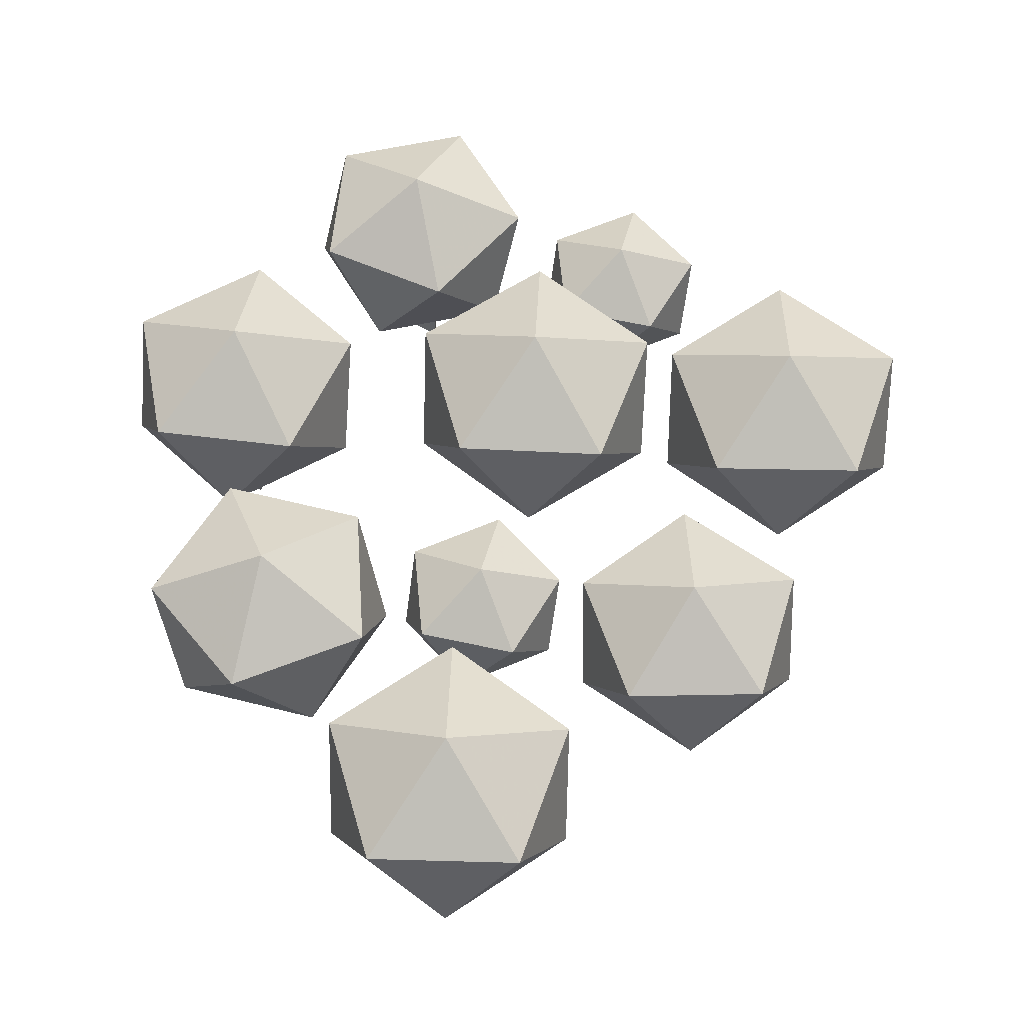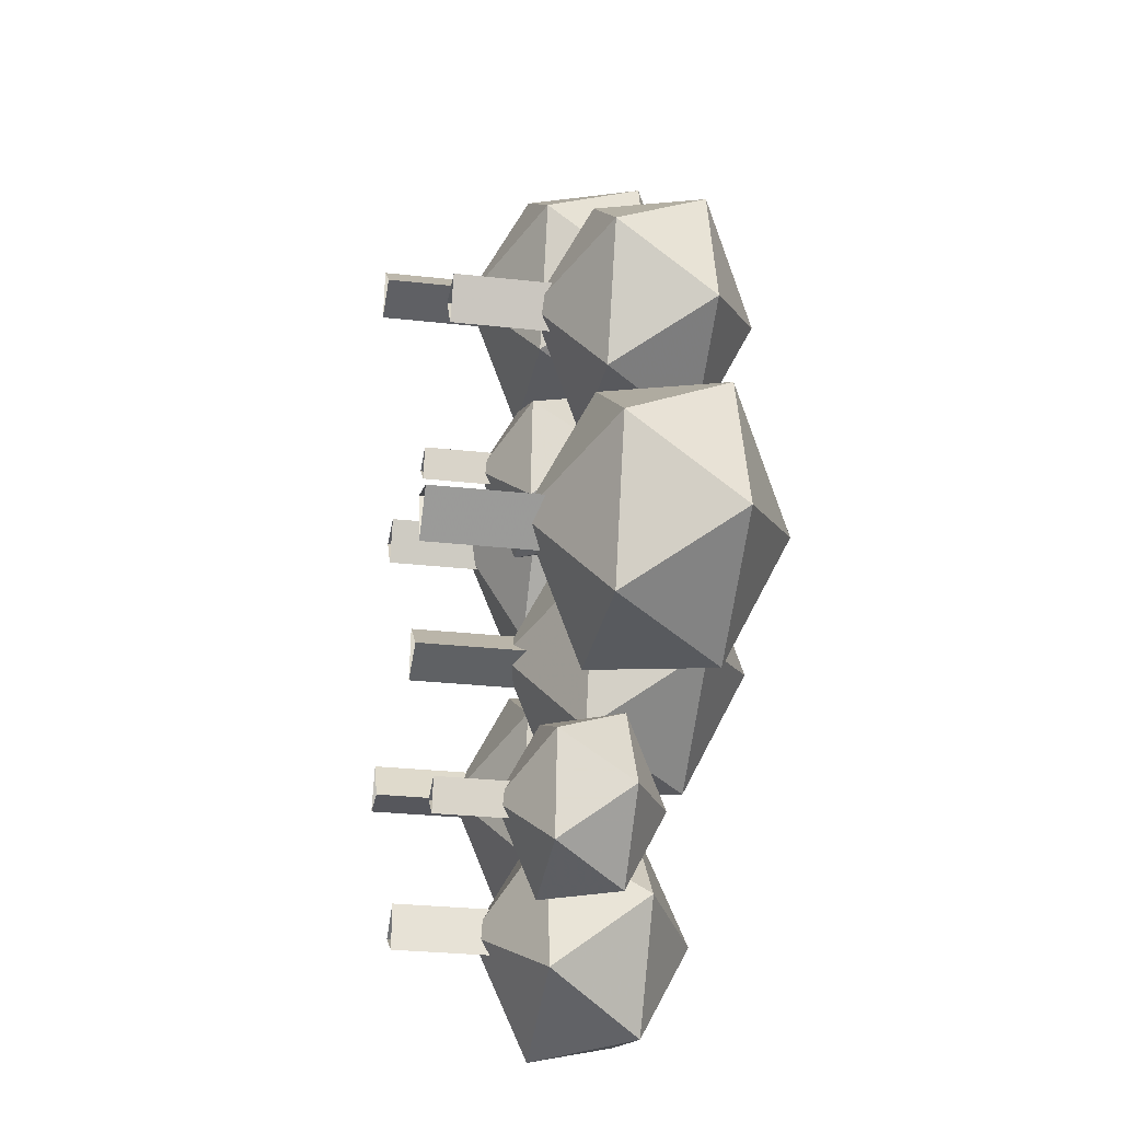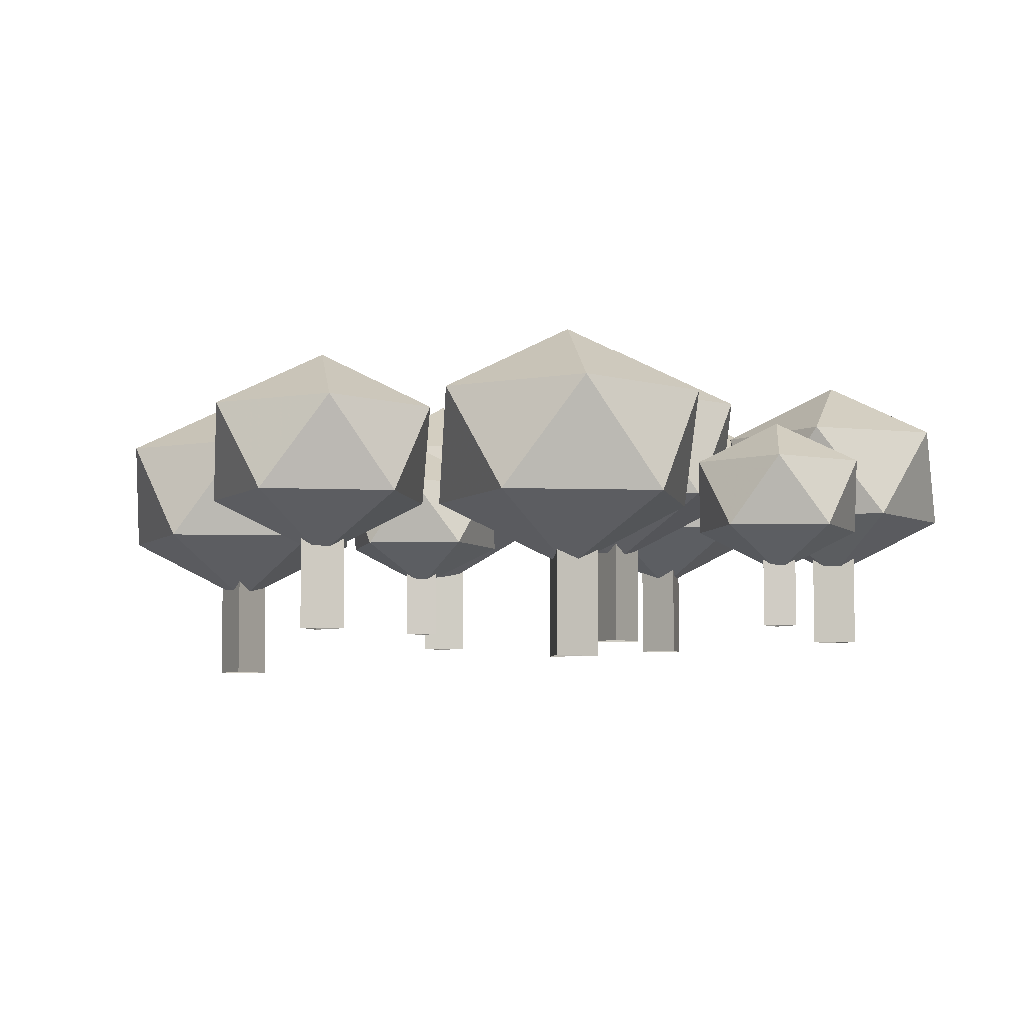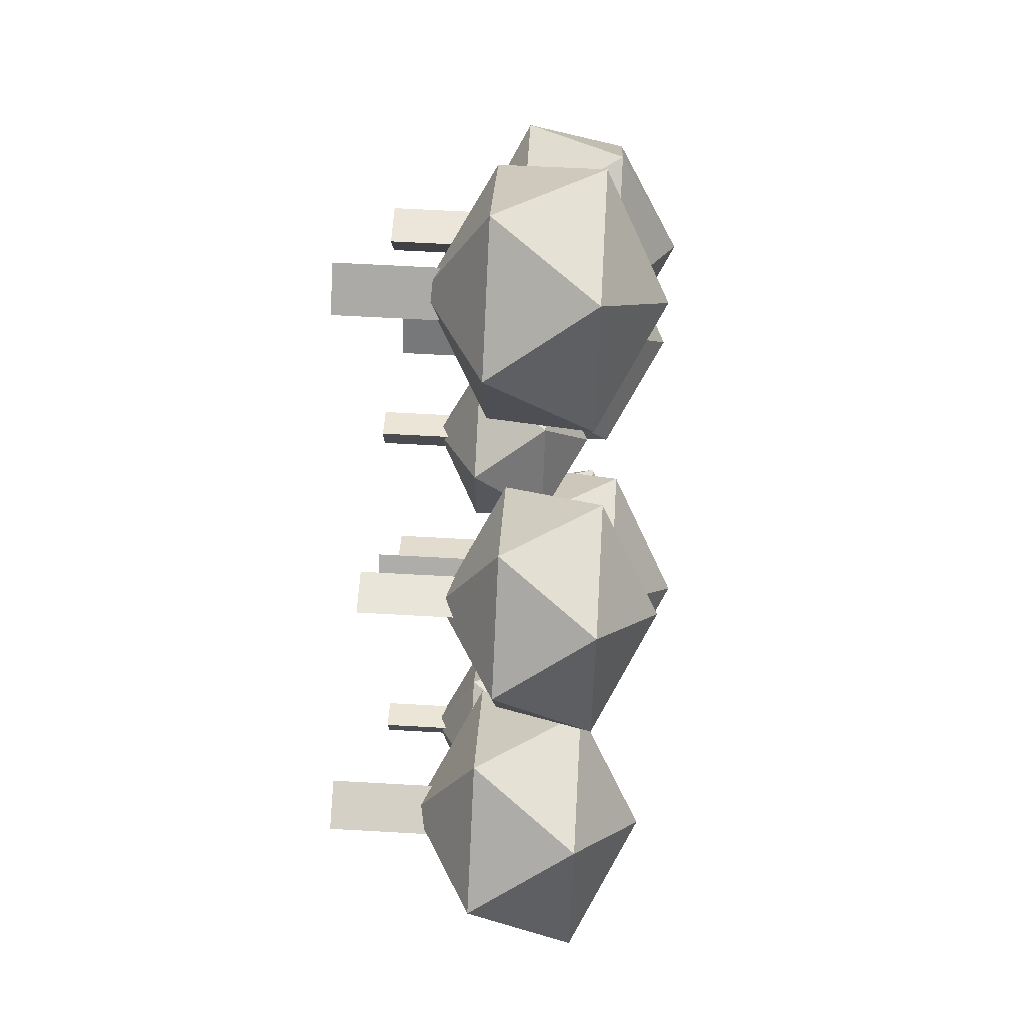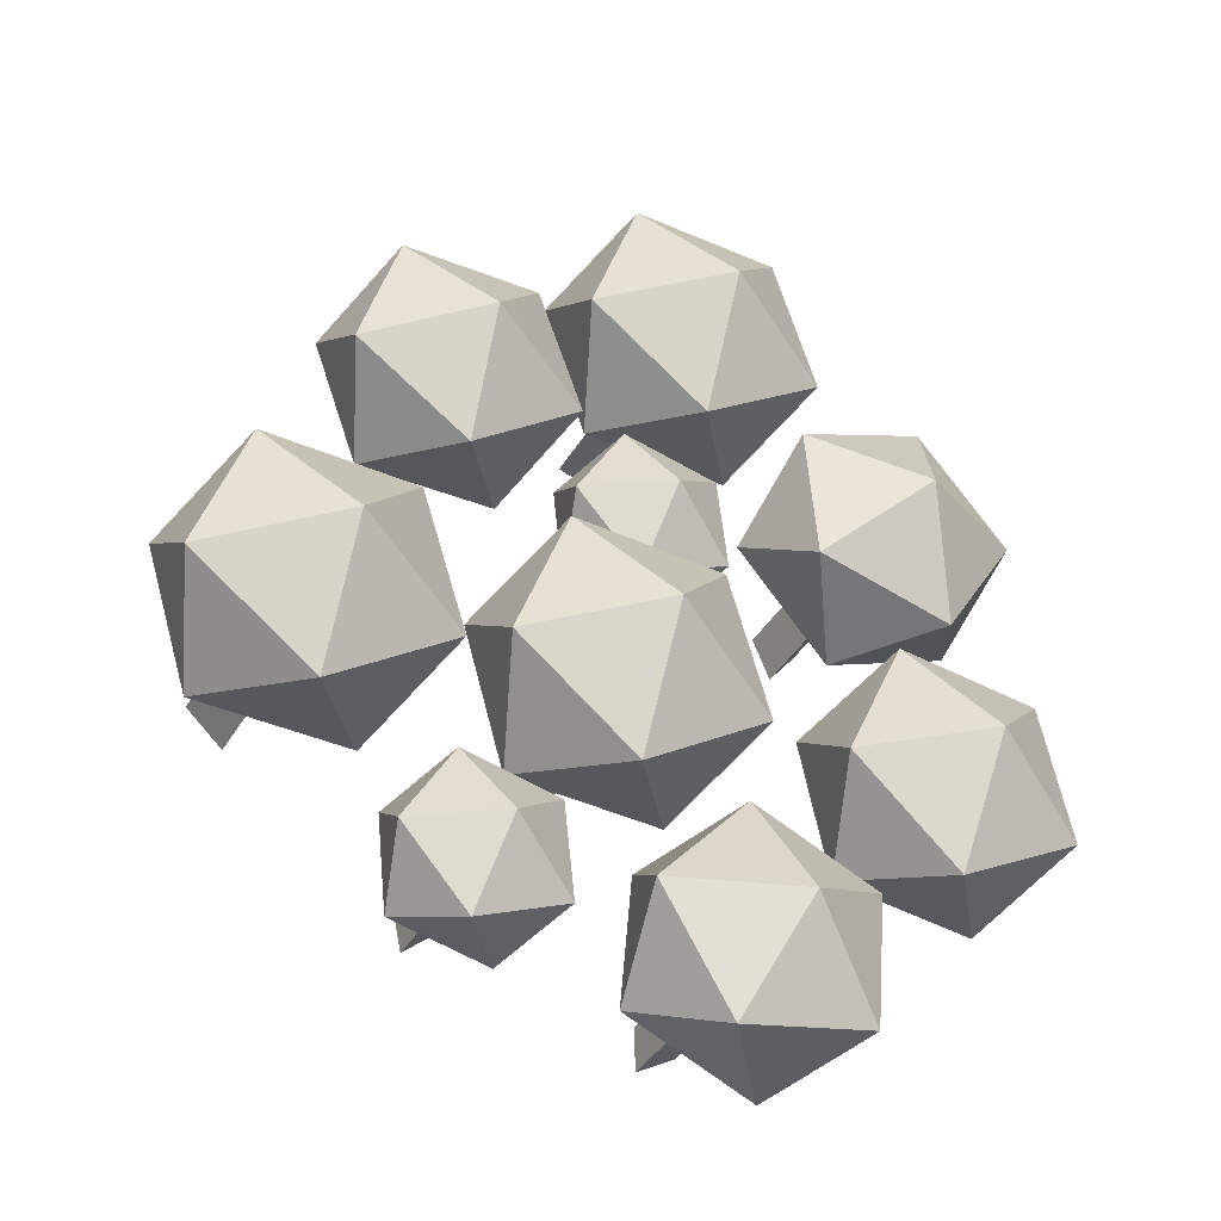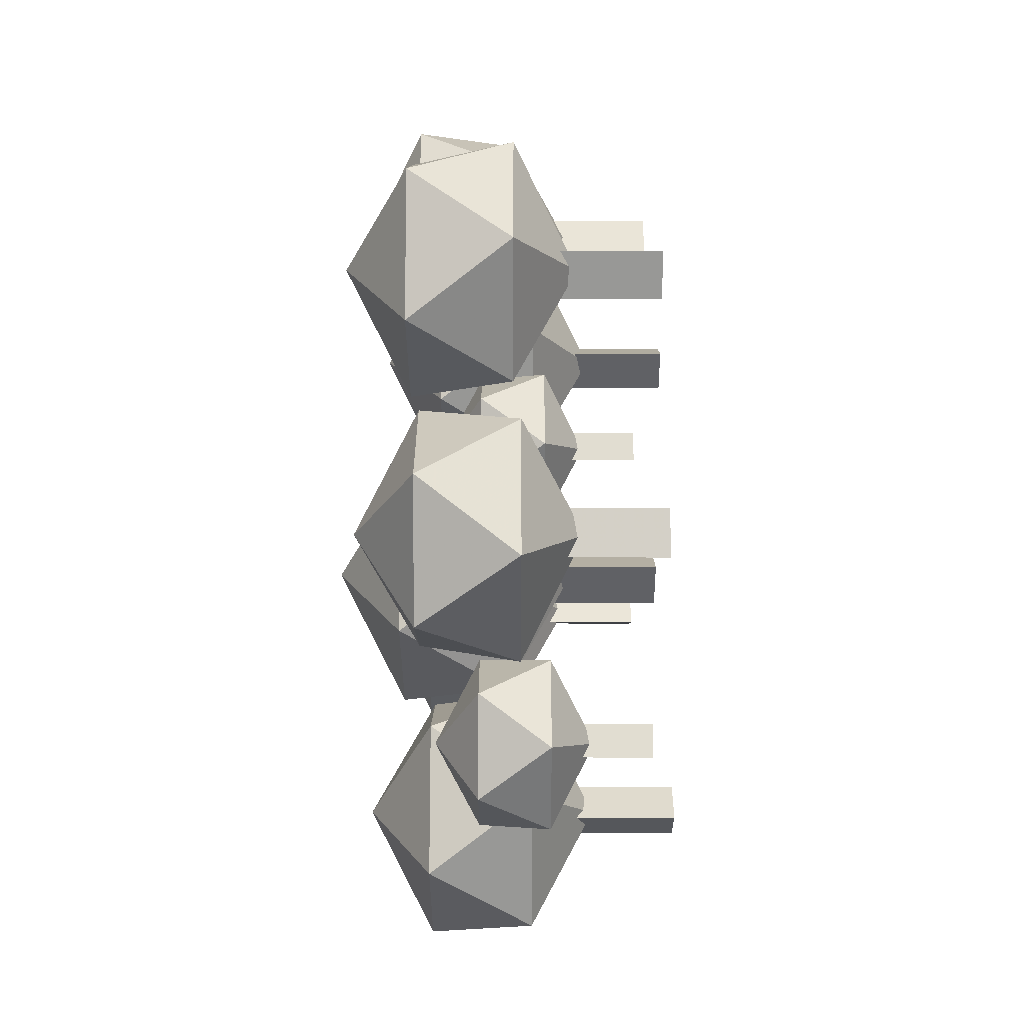
<metadata>
{"format":"obj","ext":"obj","renderer":"f3d","projection":"perspective","resolution":1024,"background":"white","views":[{"elev":61.7,"azim":-179.3,"up":"+Z"},{"elev":-27.1,"azim":-100.0,"up":"+Y"},{"elev":-5.8,"azim":-78.7,"up":"+Z"},{"elev":62.8,"azim":-86.7,"up":"+Y"},{"elev":-39.6,"azim":-27.7,"up":"+Y"},{"elev":-68.9,"azim":89.9,"up":"+Y"}]}
</metadata>
<code>
v -0.3874 0.2896 0.124
v -0.1942 0.3591 0.227
v -0.2616 0.1273 0.227
v -0.5029 0.1198 0.227
v -0.5846 0.3469 0.227
v -0.3938 0.4948 0.227
v -0.1903 0.2322 0.3937
v -0.381 0.08433 0.3937
v -0.5806 0.22 0.3937
v -0.5132 0.4518 0.3937
v -0.272 0.4593 0.3937
v -0.3874 0.2896 0.4967
v -0.4256 0.3155 -0.0129
v -0.4256 0.3155 0.264
v -0.3459 0.3096 -0.0129
v -0.3459 0.3096 0.264
v -0.3908 0.2435 -0.0129
v -0.3908 0.2435 0.264
v 0.4772 -0.2365 0.1194
v 0.5015 -0.02045 0.2285
v 0.6902 -0.1929 0.2285
v 0.5845 -0.4257 0.2285
v 0.3304 -0.397 0.2285
v 0.2792 -0.1466 0.2285
v 0.6239 -0.07604 0.4051
v 0.6751 -0.3265 0.4051
v 0.4528 -0.4526 0.4051
v 0.2641 -0.2801 0.4051
v 0.3698 -0.0474 0.4051
v 0.4772 -0.2365 0.5142
v 0.4346 -0.2606 -0.02553
v 0.4346 -0.2606 0.2677
v 0.4775 -0.1877 -0.02553
v 0.4775 -0.1877 0.2677
v 0.5193 -0.2613 -0.02553
v 0.5193 -0.2613 0.2677
v -0.09663 -0.2154 0.1245
v 0.03027 -0.4046 0.2388
v -0.2374 -0.3945 0.2388
v -0.3105 -0.1368 0.2388
v -0.08805 0.01235 0.2388
v 0.1226 -0.1531 0.2388
v -0.1052 -0.4431 0.4238
v -0.3158 -0.2776 0.4238
v -0.2235 -0.0261 0.4238
v 0.04415 -0.03618 0.4238
v 0.1173 -0.2939 0.4238
v -0.09663 -0.2154 0.5381
v -0.07899 -0.1673 -0.02741
v -0.07899 -0.1673 0.2798
v -0.06383 -0.2547 -0.02741
v -0.06383 -0.2547 0.2798
v -0.1471 -0.2241 -0.02741
v -0.1471 -0.2241 0.2798
v 0.1427 -0.6199 0.1129
v 0.3468 -0.638 0.2157
v 0.1886 -0.8196 0.2157
v -0.03302 -0.7252 0.2157
v -0.01173 -0.4853 0.2157
v 0.223 -0.4314 0.2157
v 0.2972 -0.7545 0.382
v 0.06245 -0.8084 0.382
v -0.06135 -0.6018 0.382
v 0.09689 -0.4202 0.382
v 0.3185 -0.5146 0.382
v 0.1427 -0.6199 0.4848
v 0.1191 -0.5804 -0.02367
v 0.1191 -0.5804 0.2526
v 0.1888 -0.6191 -0.02367
v 0.1888 -0.6191 0.2526
v 0.1204 -0.6601 -0.02367
v 0.1204 -0.6601 0.2526
v 0.3956 0.2406 0.1221
v 0.3455 0.03343 0.229
v 0.1831 0.2243 0.229
v 0.3144 0.4377 0.229
v 0.5579 0.3788 0.229
v 0.5771 0.1289 0.229
v 0.2333 0.1025 0.402
v 0.214 0.3523 0.402
v 0.4457 0.4478 0.402
v 0.6081 0.257 0.402
v 0.4768 0.04355 0.402
v 0.3956 0.2406 0.509
v 0.4399 0.2589 -0.02005
v 0.4399 0.2589 0.2674
v 0.3893 0.1931 -0.02005
v 0.3893 0.1931 0.2674
v 0.3576 0.2698 -0.02005
v 0.3576 0.2698 0.2674
v 0.05302 0.5832 0.07338
v 0.1842 0.3969 0.1877
v -0.08363 0.4008 0.1877
v -0.1626 0.6568 0.1877
v 0.05638 0.811 0.1877
v 0.2707 0.6504 0.1877
v 0.04965 0.3553 0.3727
v -0.1647 0.516 0.3727
v -0.07818 0.7695 0.3727
v 0.1897 0.7655 0.3727
v 0.2687 0.5096 0.3727
v 0.05302 0.5832 0.487
v 0.06956 0.6316 -0.07854
v 0.06956 0.6316 0.2287
v 0.08671 0.5446 -0.07854
v 0.08671 0.5446 0.2287
v 0.00278 0.5733 -0.07854
v 0.00278 0.5733 0.2287
v -0.5832 -0.208 0.07815
v -0.7993 -0.1358 0.1925
v -0.5813 0.01987 0.1925
v -0.3659 -0.1394 0.1925
v -0.4508 -0.3934 0.1925
v -0.7186 -0.3912 0.1925
v -0.7156 -0.02254 0.3774
v -0.4477 -0.02476 0.3774
v -0.3671 -0.2802 0.3774
v -0.5851 -0.4358 0.3774
v -0.8005 -0.2766 0.3774
v -0.5832 -0.208 0.4918
v -0.5678 -0.2568 -0.07376
v -0.5678 -0.2568 0.2335
v -0.6332 -0.1969 -0.07376
v -0.6332 -0.1969 0.2335
v -0.5486 -0.1702 -0.07376
v -0.5486 -0.1702 0.2335
v 0.000559 0.1904 0.09299
v 0.1488 0.2064 0.1678
v 0.06156 0.05436 0.1678
v -0.11 0.09036 0.1678
v -0.1288 0.2647 0.1678
v 0.03119 0.3364 0.1678
v 0.1299 0.1162 0.2889
v -0.03007 0.04449 0.2889
v -0.1477 0.1745 0.2889
v -0.06044 0.3265 0.2889
v 0.1111 0.2905 0.2889
v 0.000559 0.1904 0.3637
v -0.02193 0.2153 -0.006426
v -0.02193 0.2153 0.1946
v 0.03332 0.1975 -0.006426
v 0.03332 0.1975 0.1946
v -0.009715 0.1585 -0.006426
v -0.009715 0.1585 0.1946
v -0.2705 -0.542 0.08929
v -0.1223 -0.526 0.1641
v -0.2095 -0.678 0.1641
v -0.3811 -0.642 0.1641
v -0.3999 -0.4677 0.1641
v -0.2399 -0.396 0.1641
v -0.1412 -0.6162 0.2852
v -0.3012 -0.6879 0.2852
v -0.4188 -0.5579 0.2852
v -0.3315 -0.4059 0.2852
v -0.16 -0.4419 0.2852
v -0.2705 -0.542 0.36
v -0.293 -0.5171 -0.01013
v -0.293 -0.5171 0.1909
v -0.2378 -0.5349 -0.01013
v -0.2378 -0.5349 0.1909
v -0.2808 -0.5738 -0.01013
v -0.2808 -0.5738 0.1909
f 1 2 3
f 2 1 6
f 1 3 4
f 1 4 5
f 1 5 6
f 2 6 11
f 3 2 7
f 4 3 8
f 5 4 9
f 6 5 10
f 2 11 7
f 3 7 8
f 4 8 9
f 5 9 10
f 6 10 11
f 7 11 12
f 8 7 12
f 9 8 12
f 10 9 12
f 11 10 12
f 14 16 15
f 18 14 13
f 16 18 17
f 19 20 21
f 20 19 24
f 19 21 22
f 19 22 23
f 19 23 24
f 20 24 29
f 21 20 25
f 22 21 26
f 23 22 27
f 24 23 28
f 20 29 25
f 21 25 26
f 22 26 27
f 23 27 28
f 24 28 29
f 25 29 30
f 26 25 30
f 27 26 30
f 28 27 30
f 29 28 30
f 32 34 33
f 36 32 31
f 34 36 35
f 37 38 39
f 38 37 42
f 37 39 40
f 37 40 41
f 37 41 42
f 38 42 47
f 39 38 43
f 40 39 44
f 41 40 45
f 42 41 46
f 38 47 43
f 39 43 44
f 40 44 45
f 41 45 46
f 42 46 47
f 43 47 48
f 44 43 48
f 45 44 48
f 46 45 48
f 47 46 48
f 50 52 51
f 54 50 49
f 52 54 53
f 55 56 57
f 56 55 60
f 55 57 58
f 55 58 59
f 55 59 60
f 56 60 65
f 57 56 61
f 58 57 62
f 59 58 63
f 60 59 64
f 56 65 61
f 57 61 62
f 58 62 63
f 59 63 64
f 60 64 65
f 61 65 66
f 62 61 66
f 63 62 66
f 64 63 66
f 65 64 66
f 68 70 69
f 72 68 67
f 70 72 71
f 73 74 75
f 74 73 78
f 73 75 76
f 73 76 77
f 73 77 78
f 74 78 83
f 75 74 79
f 76 75 80
f 77 76 81
f 78 77 82
f 74 83 79
f 75 79 80
f 76 80 81
f 77 81 82
f 78 82 83
f 79 83 84
f 80 79 84
f 81 80 84
f 82 81 84
f 83 82 84
f 86 88 87
f 90 86 85
f 88 90 89
f 91 92 93
f 92 91 96
f 91 93 94
f 91 94 95
f 91 95 96
f 92 96 101
f 93 92 97
f 94 93 98
f 95 94 99
f 96 95 100
f 92 101 97
f 93 97 98
f 94 98 99
f 95 99 100
f 96 100 101
f 97 101 102
f 98 97 102
f 99 98 102
f 100 99 102
f 101 100 102
f 104 106 105
f 108 104 103
f 106 108 107
f 109 110 111
f 110 109 114
f 109 111 112
f 109 112 113
f 109 113 114
f 110 114 119
f 111 110 115
f 112 111 116
f 113 112 117
f 114 113 118
f 110 119 115
f 111 115 116
f 112 116 117
f 113 117 118
f 114 118 119
f 115 119 120
f 116 115 120
f 117 116 120
f 118 117 120
f 119 118 120
f 122 124 123
f 126 122 121
f 124 126 125
f 127 128 129
f 128 127 132
f 127 129 130
f 127 130 131
f 127 131 132
f 128 132 137
f 129 128 133
f 130 129 134
f 131 130 135
f 132 131 136
f 128 137 133
f 129 133 134
f 130 134 135
f 131 135 136
f 132 136 137
f 133 137 138
f 134 133 138
f 135 134 138
f 136 135 138
f 137 136 138
f 140 142 141
f 144 140 139
f 142 144 143
f 145 146 147
f 146 145 150
f 145 147 148
f 145 148 149
f 145 149 150
f 146 150 155
f 147 146 151
f 148 147 152
f 149 148 153
f 150 149 154
f 146 155 151
f 147 151 152
f 148 152 153
f 149 153 154
f 150 154 155
f 151 155 156
f 152 151 156
f 153 152 156
f 154 153 156
f 155 154 156
f 158 160 159
f 162 158 157
f 160 162 161
f 13 14 15
f 17 18 13
f 15 16 17
f 31 32 33
f 35 36 31
f 33 34 35
f 49 50 51
f 53 54 49
f 51 52 53
f 67 68 69
f 71 72 67
f 69 70 71
f 85 86 87
f 89 90 85
f 87 88 89
f 103 104 105
f 107 108 103
f 105 106 107
f 121 122 123
f 125 126 121
f 123 124 125
f 139 140 141
f 143 144 139
f 141 142 143
f 157 158 159
f 161 162 157
f 159 160 161

</code>
